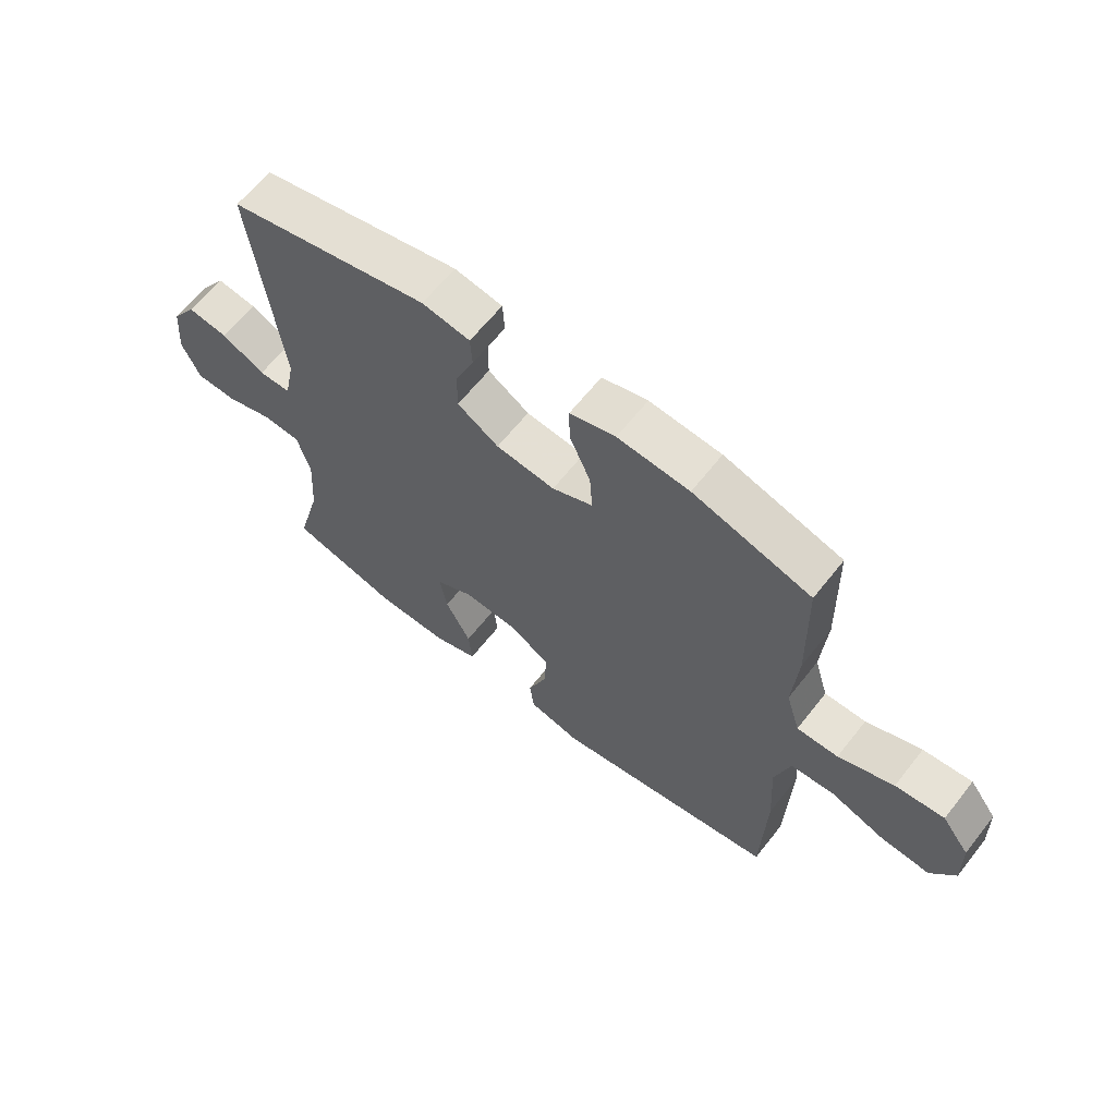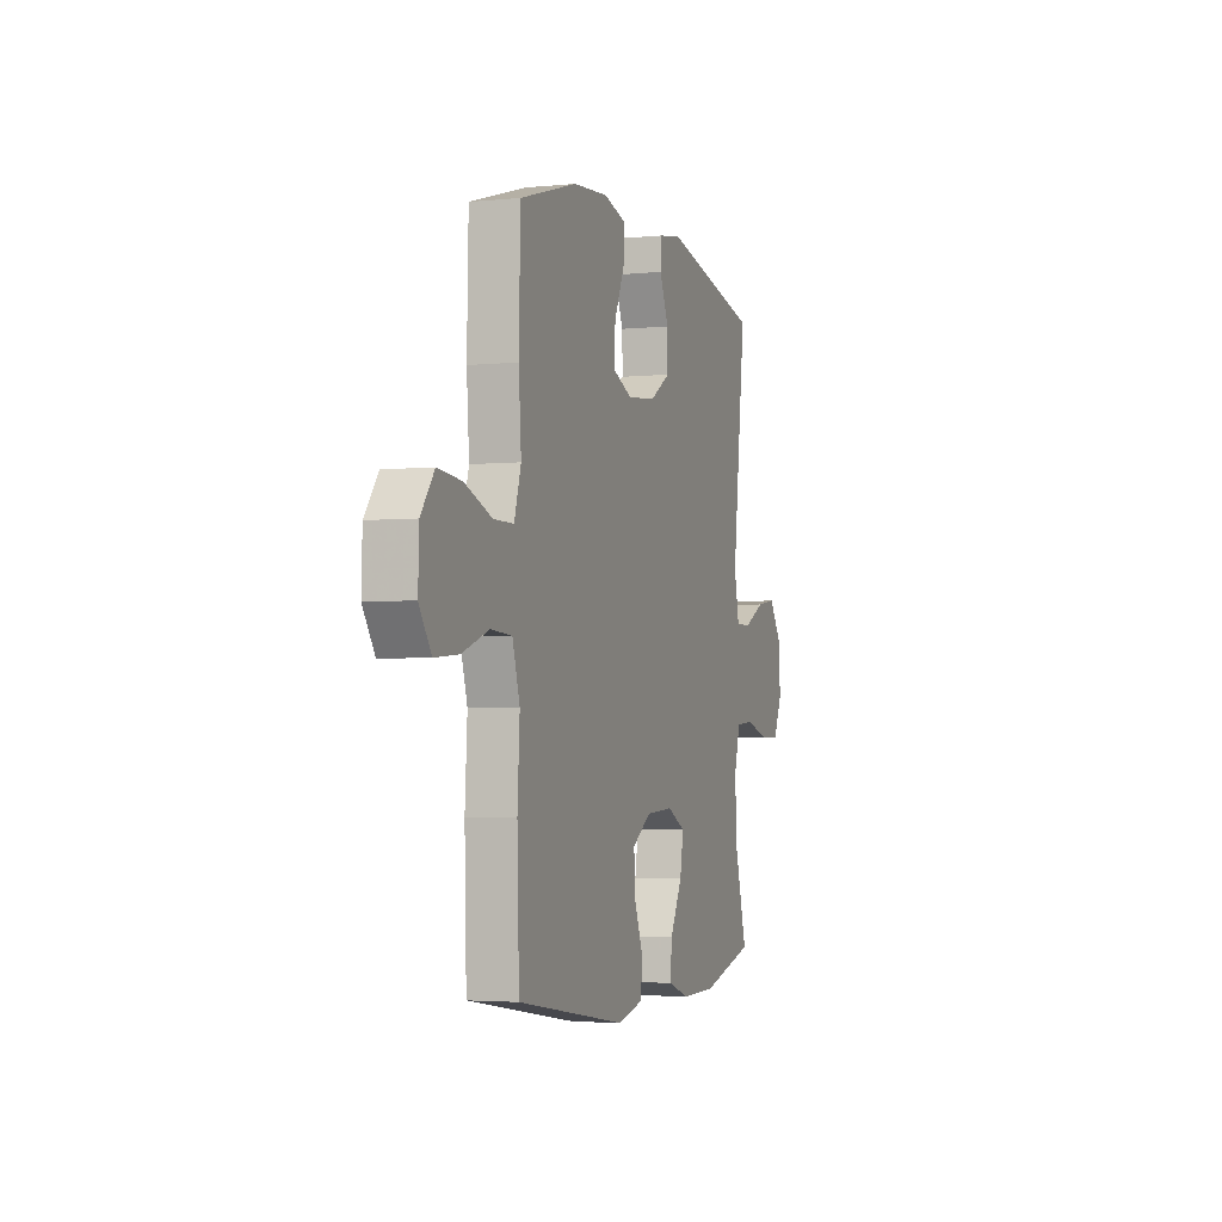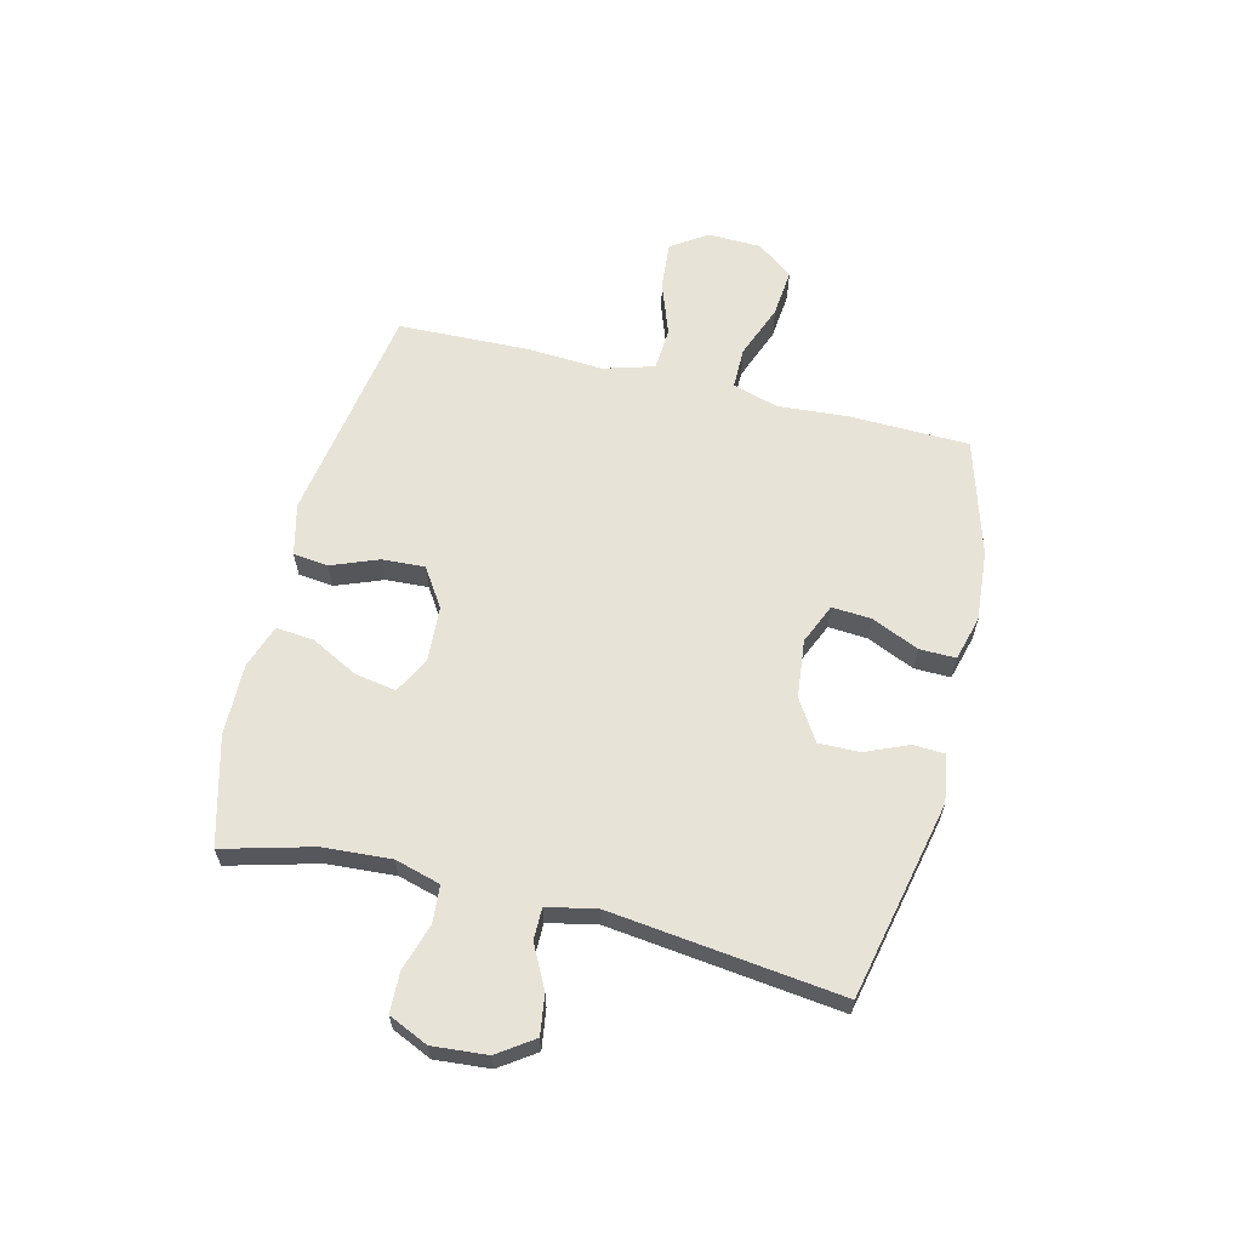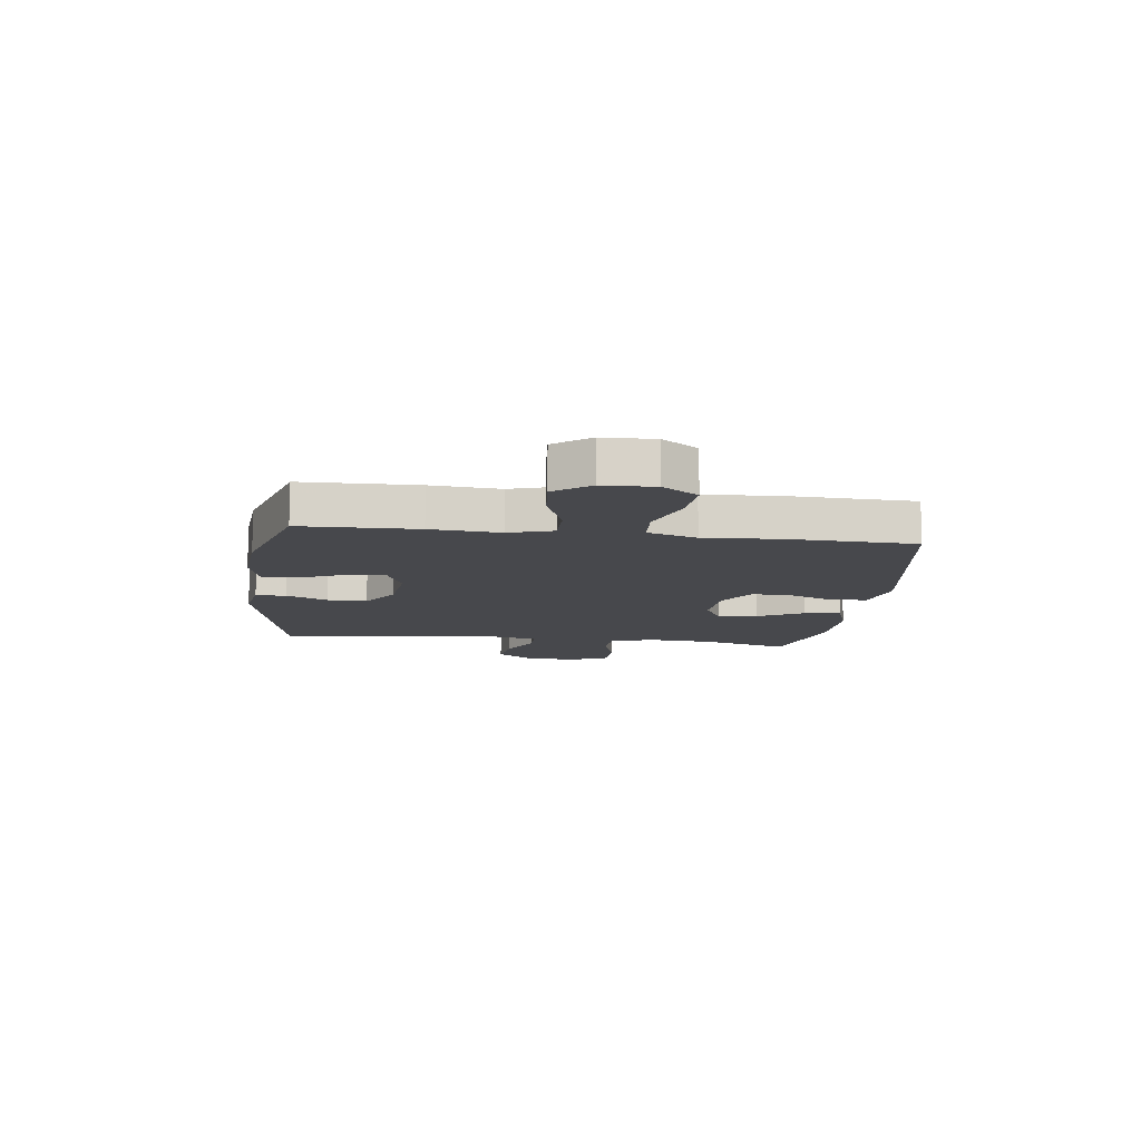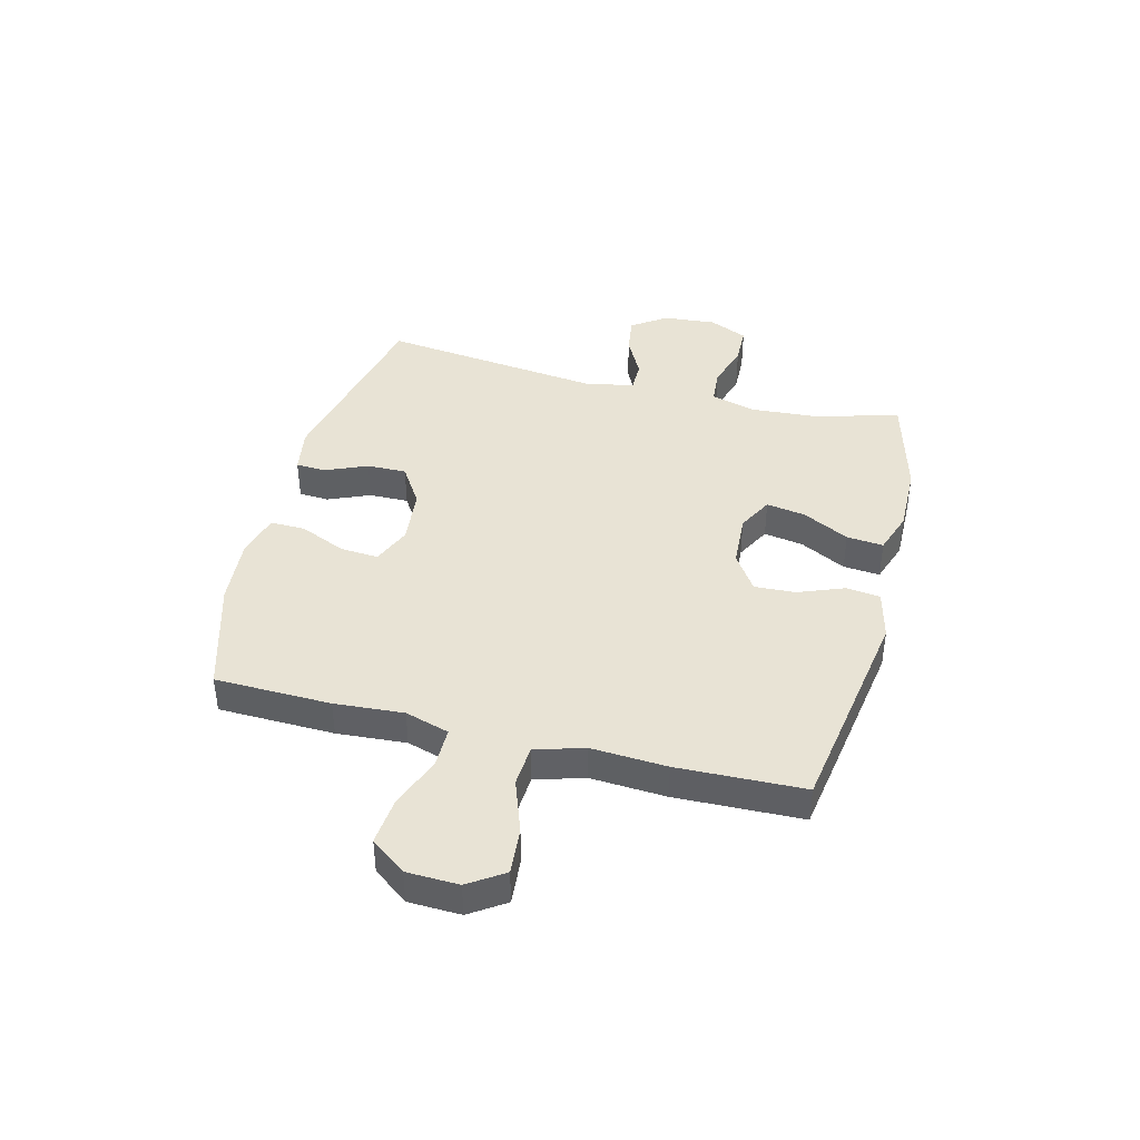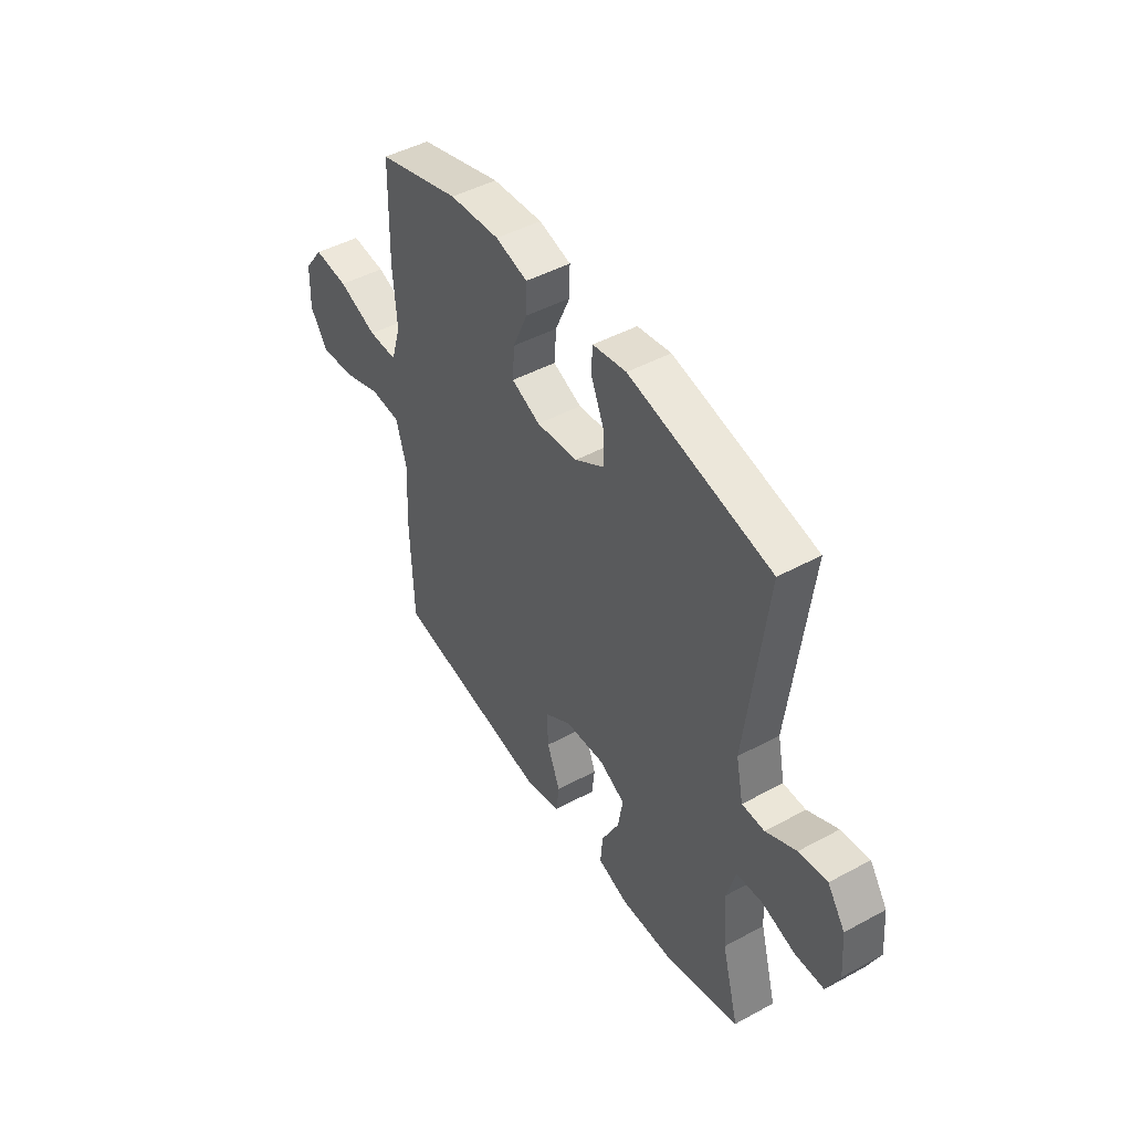
<metadata>
{"format":"obj","ext":"obj","renderer":"f3d","projection":"perspective","resolution":1024,"background":"white","views":[{"elev":63.4,"azim":38.2,"up":"+Z"},{"elev":-3.2,"azim":109.0,"up":"+Z"},{"elev":62.4,"azim":-76.1,"up":"+Y"},{"elev":-11.6,"azim":82.6,"up":"+Y"},{"elev":41.3,"azim":104.3,"up":"+Y"},{"elev":46.5,"azim":-121.7,"up":"+Z"}]}
</metadata>
<code>
v -0.5 0.07 -0.5
v -0.458 0.07 -0.345
v -0.45 0.07 -0.226
v -0.472 0.07 -0.147
v -0.536 0.07 -0.142
v -0.618 0.07 -0.167
v -0.688 0.07 -0.165
v -0.719 0.07 -0.096
v -0.711 0.07 -0.001
v -0.668 0.07 0.061
v -0.599 0.07 0.051
v -0.525 0.07 0.013
v -0.47 0.07 0.013
v -0.452 0.07 0.099
v -0.5 0.07 0.5
v -0.155 0.07 0.575
v -0.073 0.07 0.561
v -0.07 0.07 0.507
v -0.102 0.07 0.432
v -0.103 0.07 0.361
v -0.032 0.07 0.316
v 0.069 0.07 0.305
v 0.139 0.07 0.335
v 0.134 0.07 0.404
v 0.098 0.07 0.486
v 0.097 0.07 0.549
v 0.175 0.07 0.57
v 0.298 0.07 0.56
v 0.5 0.07 0.5
v 0.505 0.07 0.292
v 0.496 0.07 0.168
v 0.52 0.07 0.089
v 0.591 0.07 0.089
v 0.686 0.07 0.125
v 0.77 0.07 0.133
v 0.817 0.07 0.07
v 0.82 0.07 -0.023
v 0.778 0.07 -0.086
v 0.694 0.07 -0.079
v 0.599 0.07 -0.045
v 0.525 0.07 -0.05
v 0.499 0.07 -0.138
v 0.507 0.07 -0.273
v 0.5 0.07 -0.5
v 0.114 0.07 -0.562
v 0.024 0.07 -0.54
v 0.017 0.07 -0.479
v 0.049 0.07 -0.397
v 0.053 0.07 -0.323
v -0.014 0.07 -0.279
v -0.111 0.07 -0.273
v -0.174 0.07 -0.306
v -0.162 0.07 -0.377
v -0.119 0.07 -0.46
v -0.113 0.07 -0.526
v -0.189 0.07 -0.552
v -0.313 0.07 -0.55
v -0.5 0 -0.5
v -0.458 0 -0.345
v -0.45 0 -0.226
v -0.472 0 -0.147
v -0.536 0 -0.142
v -0.618 0 -0.167
v -0.688 0 -0.165
v -0.719 0 -0.096
v -0.711 0 -0.001
v -0.668 0 0.061
v -0.599 0 0.051
v -0.525 0 0.013
v -0.47 0 0.013
v -0.452 0 0.099
v -0.5 0 0.5
v -0.155 0 0.575
v -0.073 0 0.561
v -0.07 0 0.507
v -0.102 0 0.432
v -0.103 0 0.361
v -0.032 0 0.316
v 0.069 0 0.305
v 0.139 0 0.335
v 0.134 0 0.404
v 0.098 0 0.486
v 0.097 0 0.549
v 0.175 0 0.57
v 0.298 0 0.56
v 0.5 0 0.5
v 0.505 0 0.292
v 0.496 0 0.168
v 0.52 0 0.089
v 0.591 0 0.089
v 0.686 0 0.125
v 0.77 0 0.133
v 0.817 0 0.07
v 0.82 0 -0.023
v 0.778 0 -0.086
v 0.694 0 -0.079
v 0.599 0 -0.045
v 0.525 0 -0.05
v 0.499 0 -0.138
v 0.507 0 -0.273
v 0.5 0 -0.5
v 0.114 0 -0.562
v 0.024 0 -0.54
v 0.017 0 -0.479
v 0.049 0 -0.397
v 0.053 0 -0.323
v -0.014 0 -0.279
v -0.111 0 -0.273
v -0.174 0 -0.306
v -0.162 0 -0.377
v -0.119 0 -0.46
v -0.113 0 -0.526
v -0.189 0 -0.552
v -0.313 0 -0.55
f 57 1 2
f 56 57 2
f 55 56 2
f 54 55 2
f 53 54 2
f 52 53 2 3
f 51 52 3 4
f 50 51 4
f 46 47 48
f 45 46 48
f 44 45 48
f 43 44 48
f 42 43 48
f 41 42 48 49
f 38 39 40
f 37 38 40
f 36 37 40
f 35 36 40
f 34 35 40
f 33 34 40
f 32 33 40 41
f 41 49 50
f 32 41 50
f 31 32 50
f 29 30 31
f 28 29 31
f 27 28 31
f 26 27 31
f 25 26 31
f 24 25 31
f 17 18 19
f 16 17 19
f 15 16 19
f 14 15 19
f 13 14 19 20
f 10 11 12
f 9 10 12
f 8 9 12
f 7 8 12
f 6 7 12
f 5 6 12
f 4 5 12 13
f 13 20 21
f 4 13 21
f 50 4 21
f 23 24 31
f 22 23 31 50
f 21 22 50
f 59 58 114
f 59 114 113
f 59 113 112
f 59 112 111
f 59 111 110
f 60 59 110 109
f 61 60 109 108
f 61 108 107
f 105 104 103
f 105 103 102
f 105 102 101
f 105 101 100
f 105 100 99
f 106 105 99 98
f 97 96 95
f 97 95 94
f 97 94 93
f 97 93 92
f 97 92 91
f 97 91 90
f 98 97 90 89
f 107 106 98
f 107 98 89
f 107 89 88
f 88 87 86
f 88 86 85
f 88 85 84
f 88 84 83
f 88 83 82
f 88 82 81
f 76 75 74
f 76 74 73
f 76 73 72
f 76 72 71
f 77 76 71 70
f 69 68 67
f 69 67 66
f 69 66 65
f 69 65 64
f 69 64 63
f 69 63 62
f 70 69 62 61
f 78 77 70
f 78 70 61
f 78 61 107
f 88 81 80
f 107 88 80 79
f 107 79 78
f 1 58 59 2
f 2 59 60 3
f 3 60 61 4
f 4 61 62 5
f 5 62 63 6
f 6 63 64 7
f 7 64 65 8
f 8 65 66 9
f 9 66 67 10
f 10 67 68 11
f 11 68 69 12
f 12 69 70 13
f 13 70 71 14
f 14 71 72 15
f 15 72 73 16
f 16 73 74 17
f 17 74 75 18
f 18 75 76 19
f 19 76 77 20
f 20 77 78 21
f 21 78 79 22
f 22 79 80 23
f 23 80 81 24
f 24 81 82 25
f 25 82 83 26
f 26 83 84 27
f 27 84 85 28
f 28 85 86 29
f 29 86 87 30
f 30 87 88 31
f 31 88 89 32
f 32 89 90 33
f 33 90 91 34
f 34 91 92 35
f 35 92 93 36
f 36 93 94 37
f 37 94 95 38
f 38 95 96 39
f 39 96 97 40
f 40 97 98 41
f 41 98 99 42
f 42 99 100 43
f 43 100 101 44
f 44 101 102 45
f 45 102 103 46
f 46 103 104 47
f 47 104 105 48
f 48 105 106 49
f 49 106 107 50
f 50 107 108 51
f 51 108 109 52
f 52 109 110 53
f 53 110 111 54
f 54 111 112 55
f 55 112 113 56
f 56 113 114 57
f 57 114 58 1

</code>
